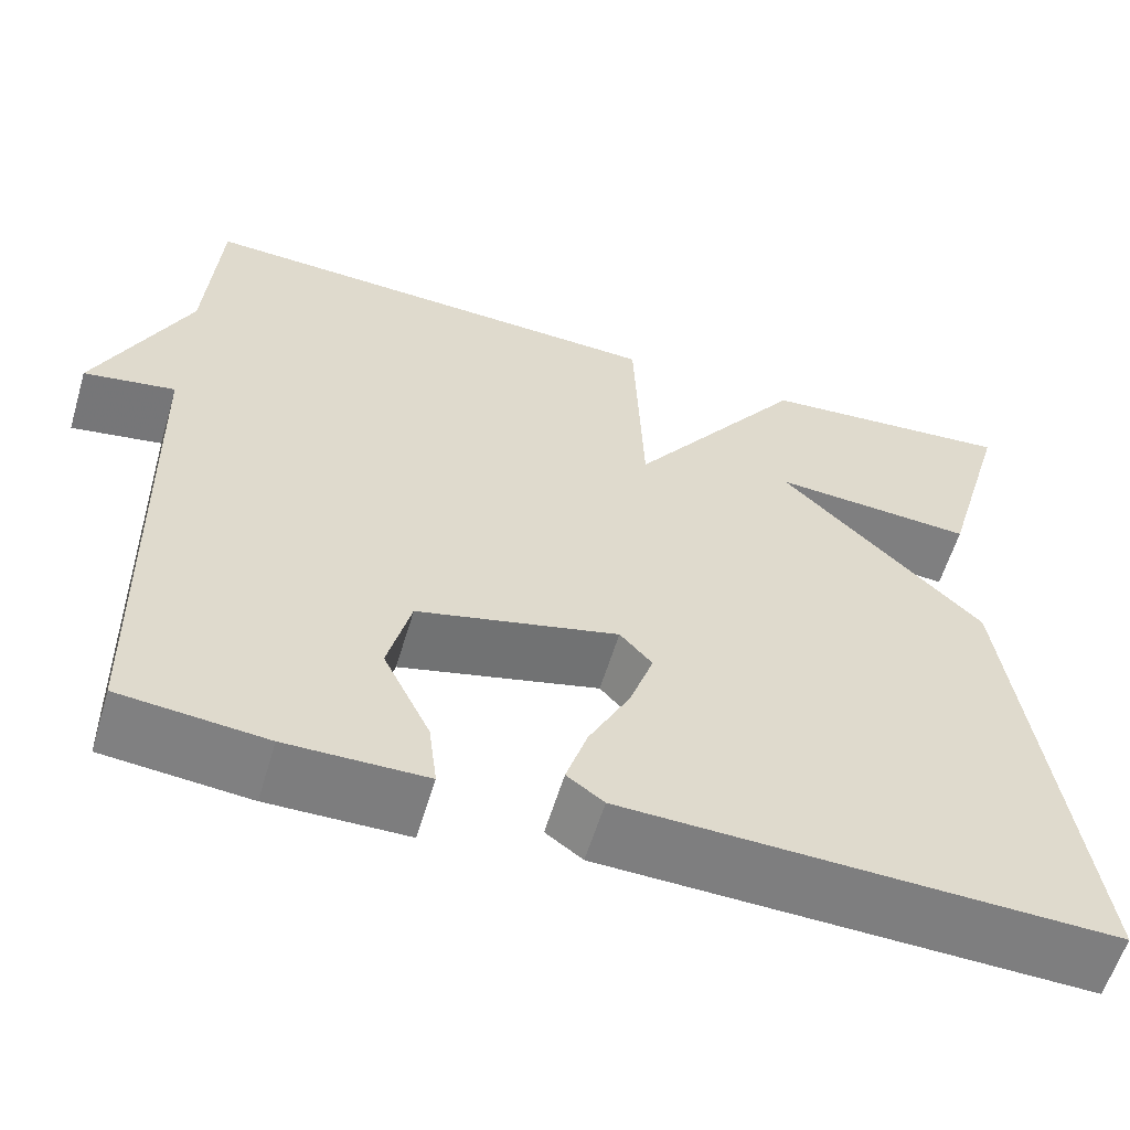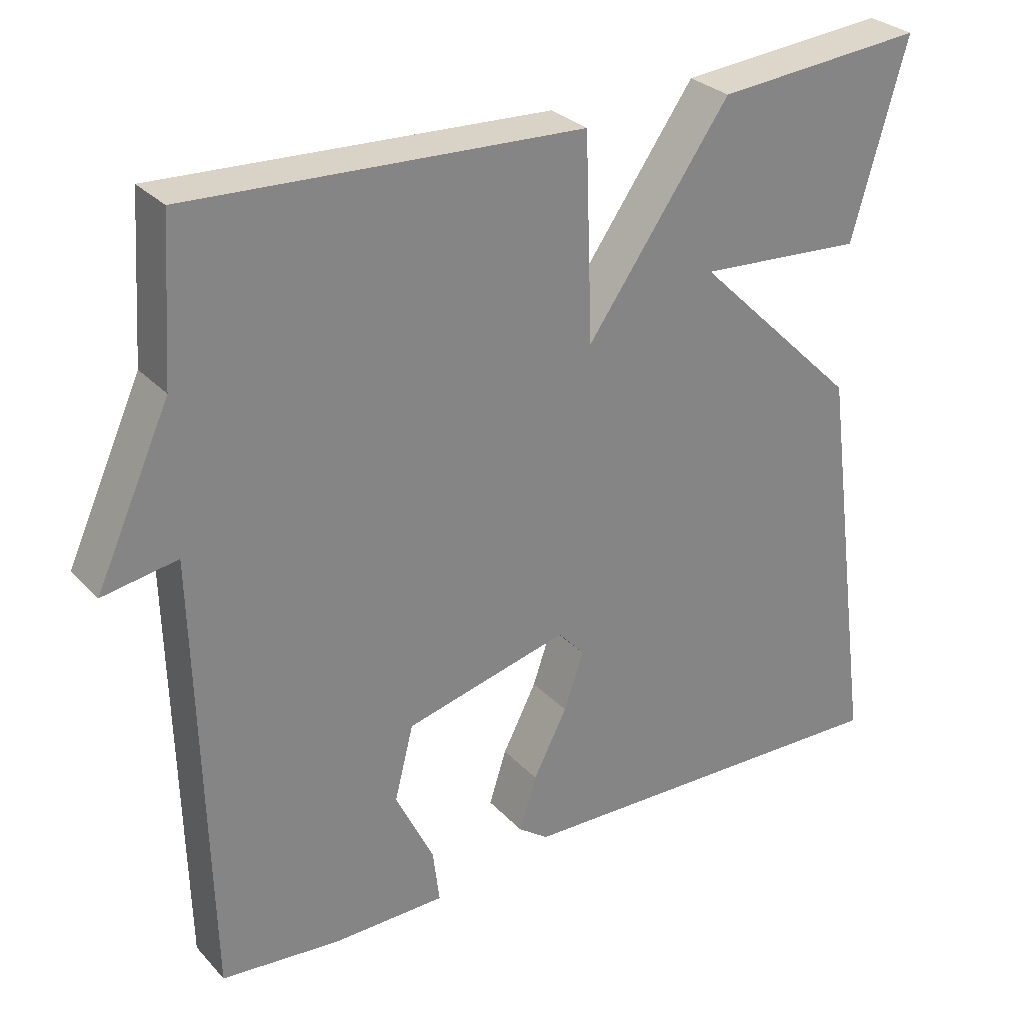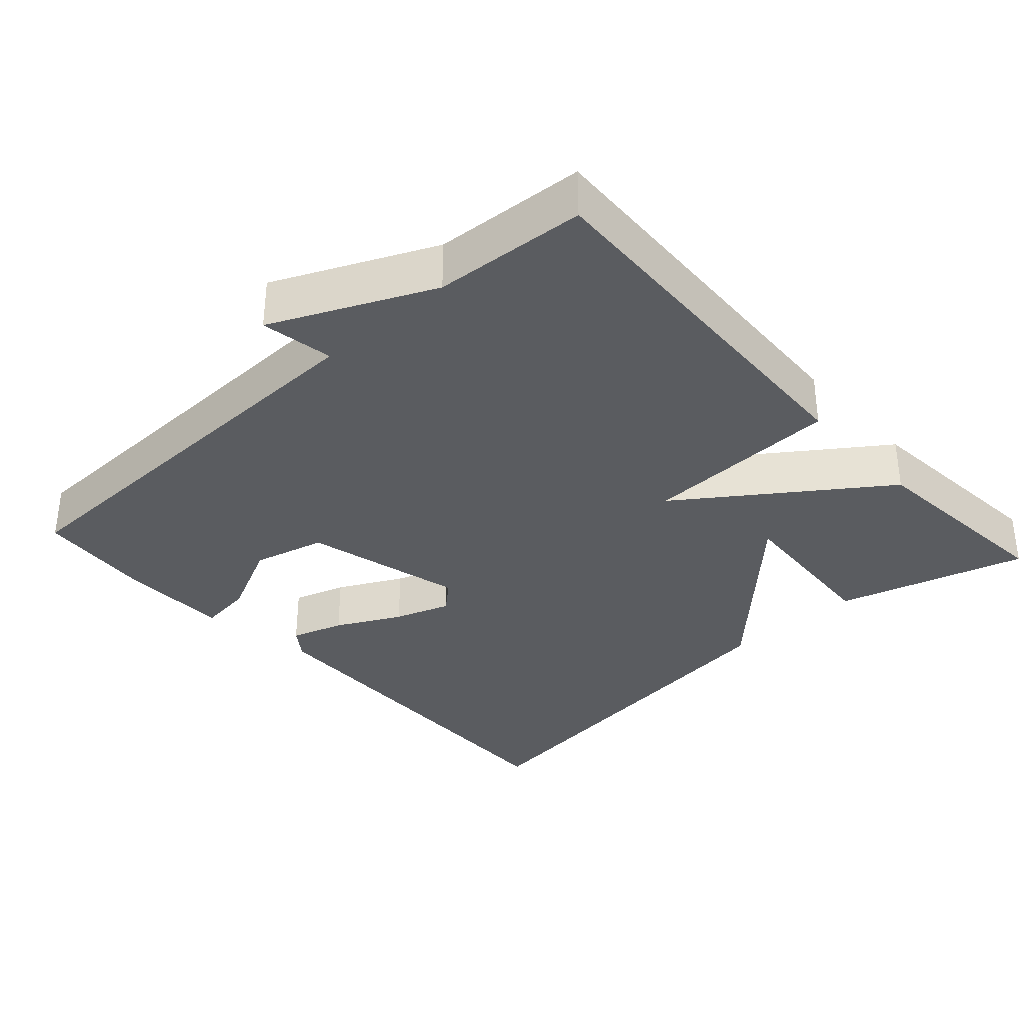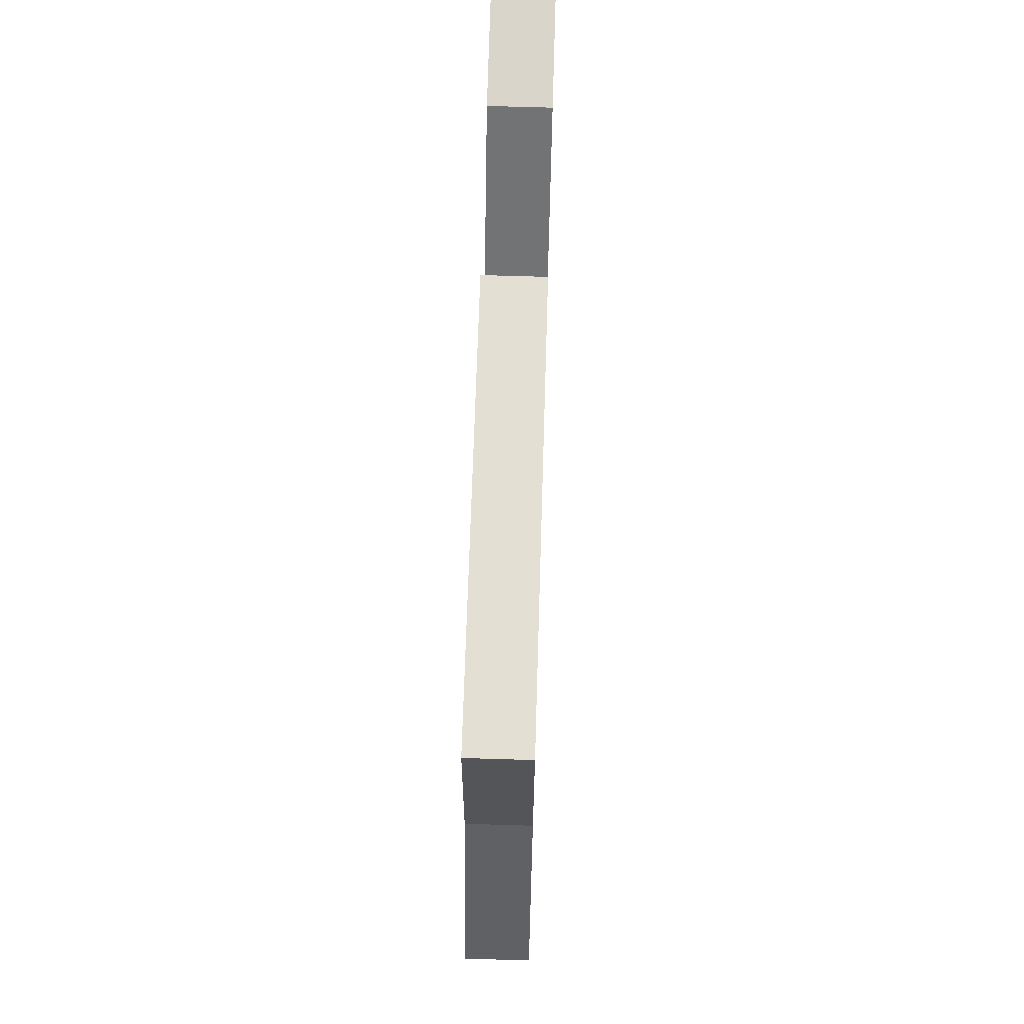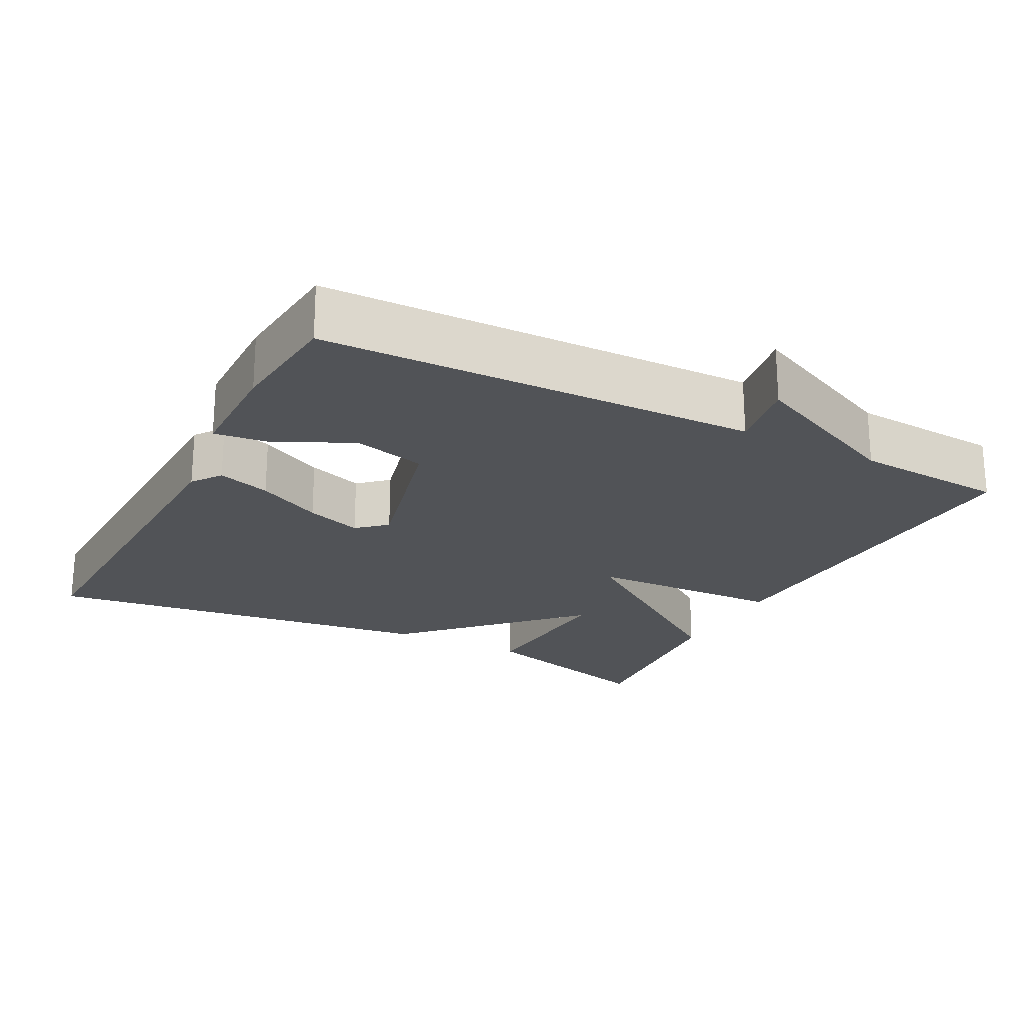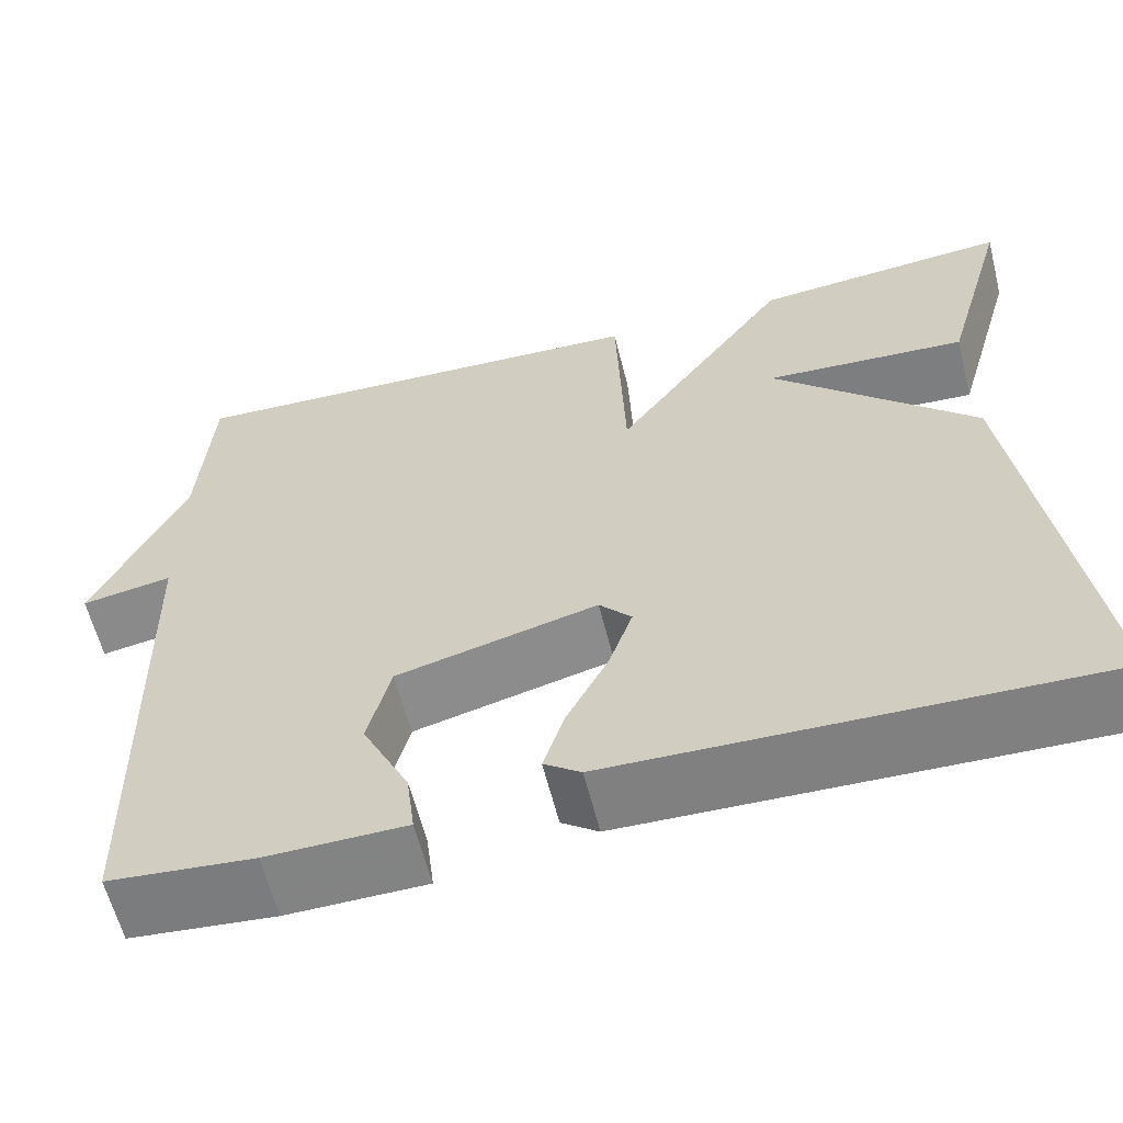
<metadata>
{"format":"obj","ext":"obj","renderer":"f3d","projection":"perspective","resolution":1024,"background":"white","views":[{"elev":-59.2,"azim":-16.7,"up":"+Z"},{"elev":29.1,"azim":-33.8,"up":"+Z"},{"elev":-34.3,"azim":-47.8,"up":"+Y"},{"elev":69.2,"azim":-88.3,"up":"+Z"},{"elev":-22.2,"azim":-117.6,"up":"+Y"},{"elev":-60.7,"azim":14.1,"up":"+Z"}]}
</metadata>
<code>
v -0.5 0.07 0.5
v 0.021 0.07 0.476
v 0.031 0.07 0.207
v 0.221 0.07 0.476
v 0.5 0.07 0.5
v 0.427 0.07 0.242
v 0.207 0.07 0.257
v 0.427 0.07 0.042
v 0.5 0.07 -0.5
v -0.027 0.07 -0.485
v -0.067 0.07 -0.456
v -0.044 0.07 -0.384
v 0.001 0.07 -0.296
v 0.027 0.07 -0.22
v -0.008 0.07 -0.181
v -0.226 0.07 -0.236
v -0.251 0.07 -0.335
v -0.2 0.07 -0.44
v -0.191 0.07 -0.513
v -0.342 0.07 -0.515
v -0.5 0.07 -0.5
v -0.514 0.07 0.092
v -0.613 0.07 0.075
v -0.514 0.07 0.292
v -0.5 0 0.5
v 0.021 0 0.476
v 0.031 0 0.207
v 0.221 0 0.476
v 0.5 0 0.5
v 0.427 0 0.242
v 0.207 0 0.257
v 0.427 0 0.042
v 0.5 0 -0.5
v -0.027 0 -0.485
v -0.067 0 -0.456
v -0.044 0 -0.384
v 0.001 0 -0.296
v 0.027 0 -0.22
v -0.008 0 -0.181
v -0.226 0 -0.236
v -0.251 0 -0.335
v -0.2 0 -0.44
v -0.191 0 -0.513
v -0.342 0 -0.515
v -0.5 0 -0.5
v -0.514 0 0.092
v -0.613 0 0.075
v -0.514 0 0.292
f 22 23 24
f 1 2 3
f 24 1 3
f 22 24 3
f 20 21 22
f 19 20 22
f 18 19 22
f 17 18 22
f 16 17 22
f 15 16 22 3
f 14 15 3 4
f 11 12 13
f 10 11 13
f 9 10 13
f 8 9 13
f 7 8 13 14
f 4 5 6 7
f 4 7 14
f 48 47 46
f 27 26 25
f 27 25 48
f 27 48 46
f 46 45 44
f 46 44 43
f 46 43 42
f 46 42 41
f 46 41 40
f 27 46 40 39
f 28 27 39 38
f 37 36 35
f 37 35 34
f 37 34 33
f 37 33 32
f 38 37 32 31
f 31 30 29 28
f 38 31 28
f 1 25 26 2
f 2 26 27 3
f 3 27 28 4
f 4 28 29 5
f 5 29 30 6
f 6 30 31 7
f 7 31 32 8
f 8 32 33 9
f 9 33 34 10
f 10 34 35 11
f 11 35 36 12
f 12 36 37 13
f 13 37 38 14
f 14 38 39 15
f 15 39 40 16
f 16 40 41 17
f 17 41 42 18
f 18 42 43 19
f 19 43 44 20
f 20 44 45 21
f 21 45 46 22
f 22 46 47 23
f 23 47 48 24
f 24 48 25 1

</code>
